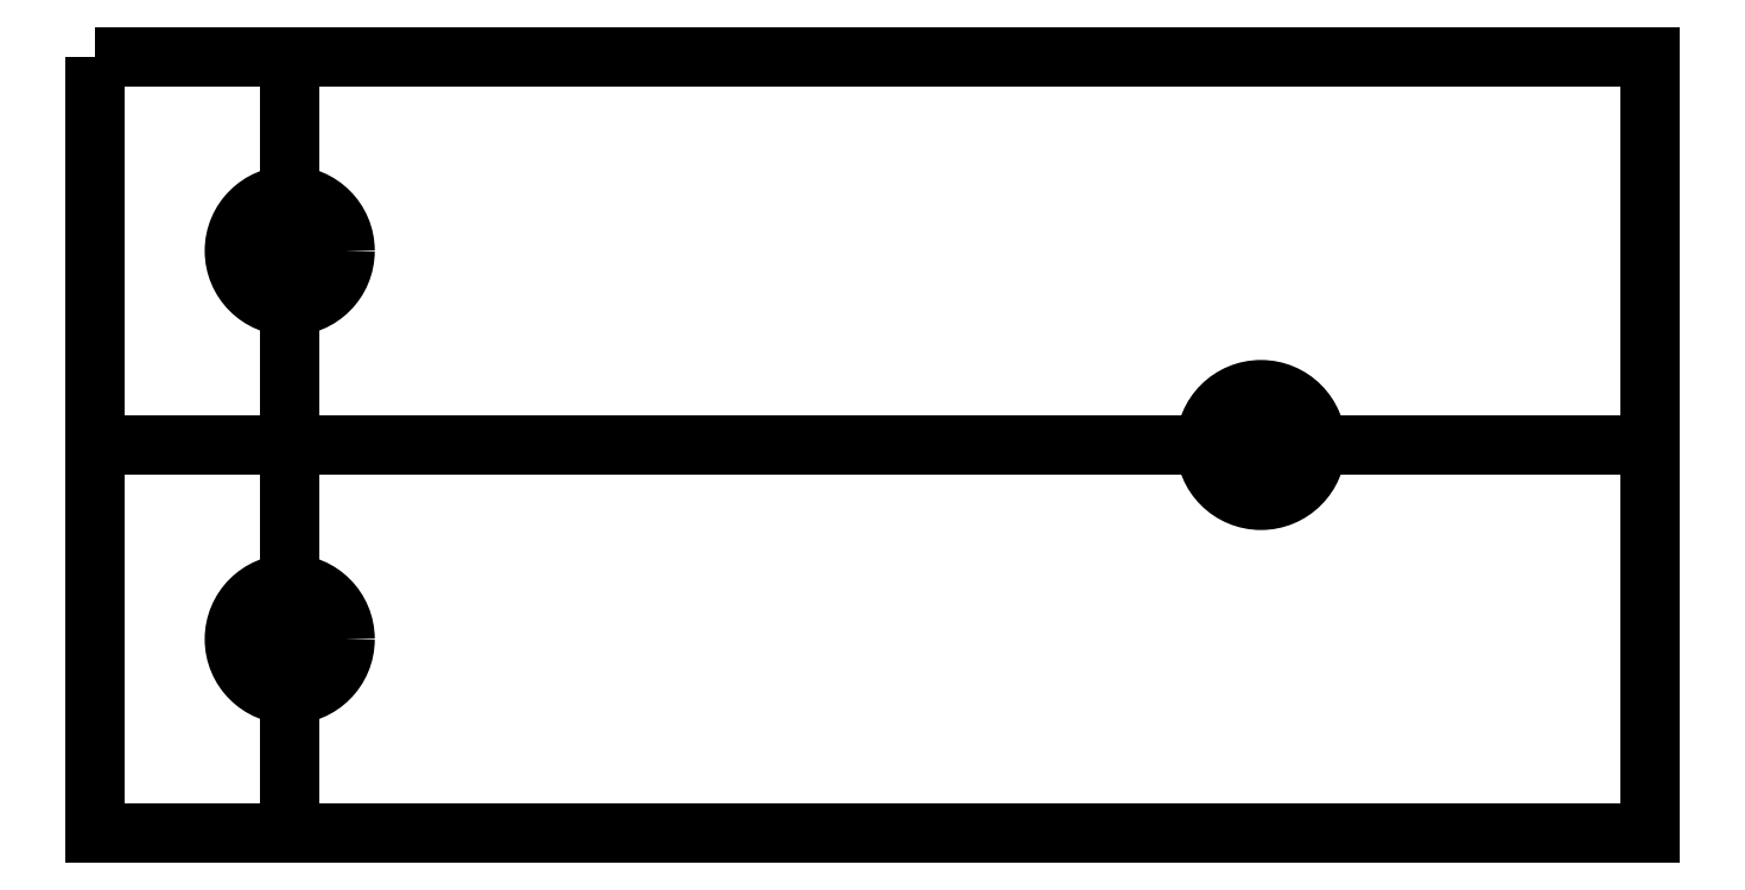
<metadata>
{"format":"dxf","ext":"dxf","renderer":"ezdxf+matplotlib","layout":"modelspace","background":"white","min_lineweight":24,"dpi":150}
</metadata>
<code>
0
SECTION
2
ENTITIES
0
LWPOLYLINE
8
0
90
4
70
1
43
0
10
-20
20
30
10
60
20
30
10
60
20
-10
10
-20
20
-10
0
LINE
8
0
10
-10
20
30
30
0
11
-10
21
-10
31
0
0
LINE
8
0
10
-20
20
10
30
0
11
60
21
10
31
0
0
LINE
8
0
10
-10
20
10
30
0
11
-10
21
16.9
31
0
0
LINE
8
0
10
-10
20
10
30
0
11
-10
21
3.1
31
0
0
LINE
8
0
10
-10
20
-10
30
0
11
-10
21
-3.5
31
0
0
LINE
8
0
10
-10
20
30
30
0
11
-10
21
23.5
31
0
0
CIRCLE
8
0
10
40
20
10
30
0
40
2.85
210
0
220
0
230
1
0
CIRCLE
8
0
10
-10
20
20
30
0
40
2.85
210
0
220
0
230
1
0
CIRCLE
8
0
10
-10
20
0
30
0
40
2.85
210
0
220
0
230
1
0
ENDSEC
0
EOF

</code>
